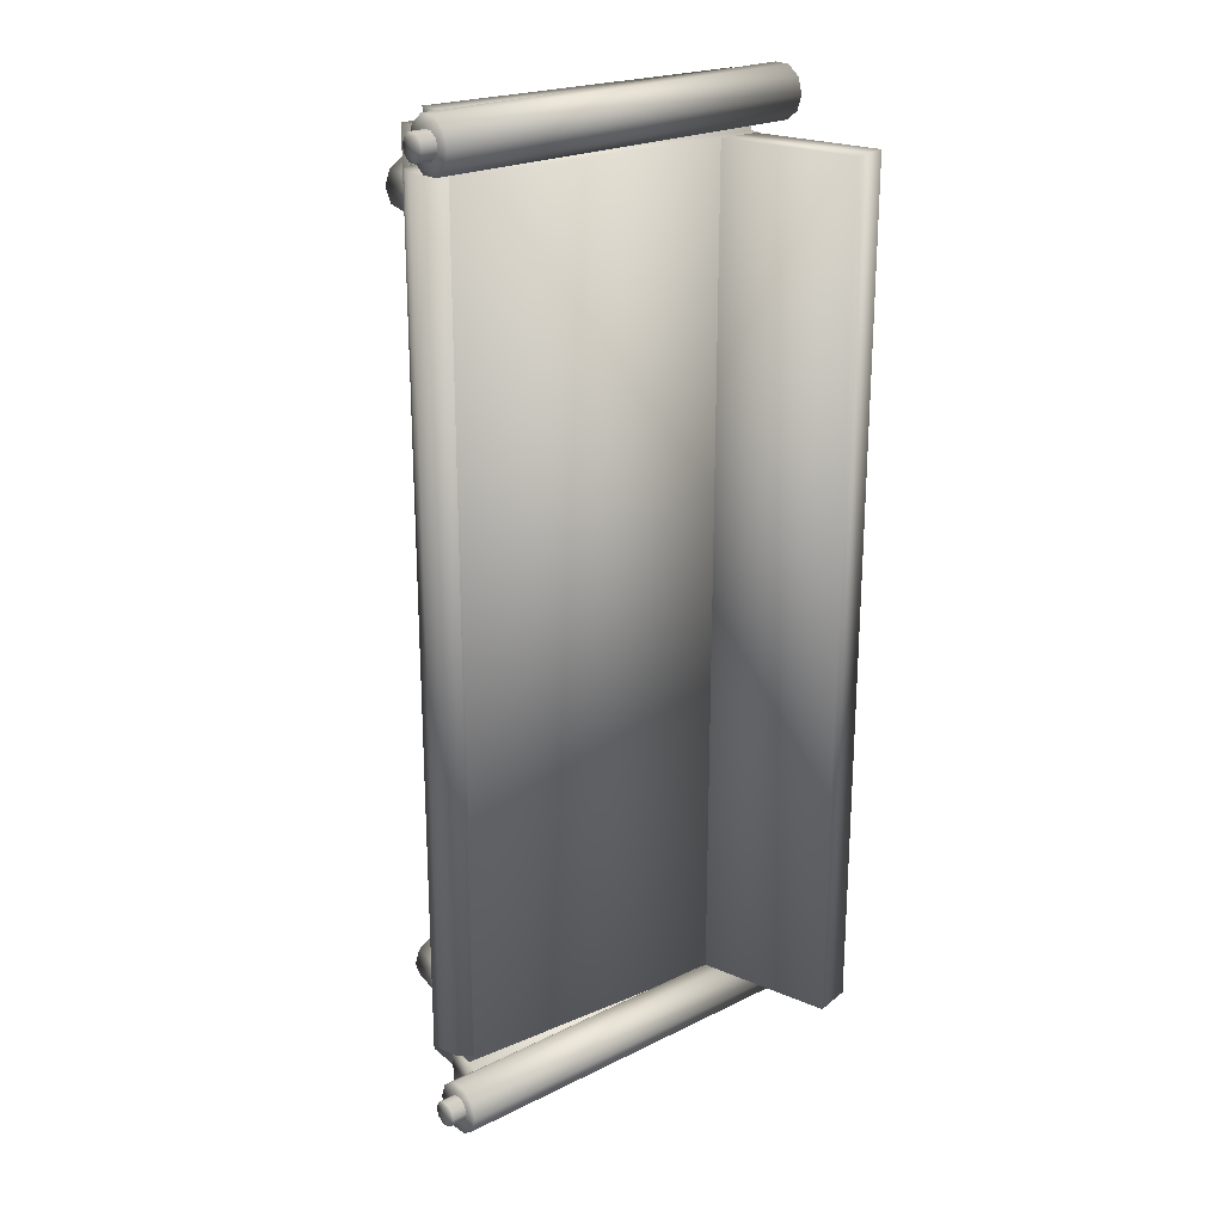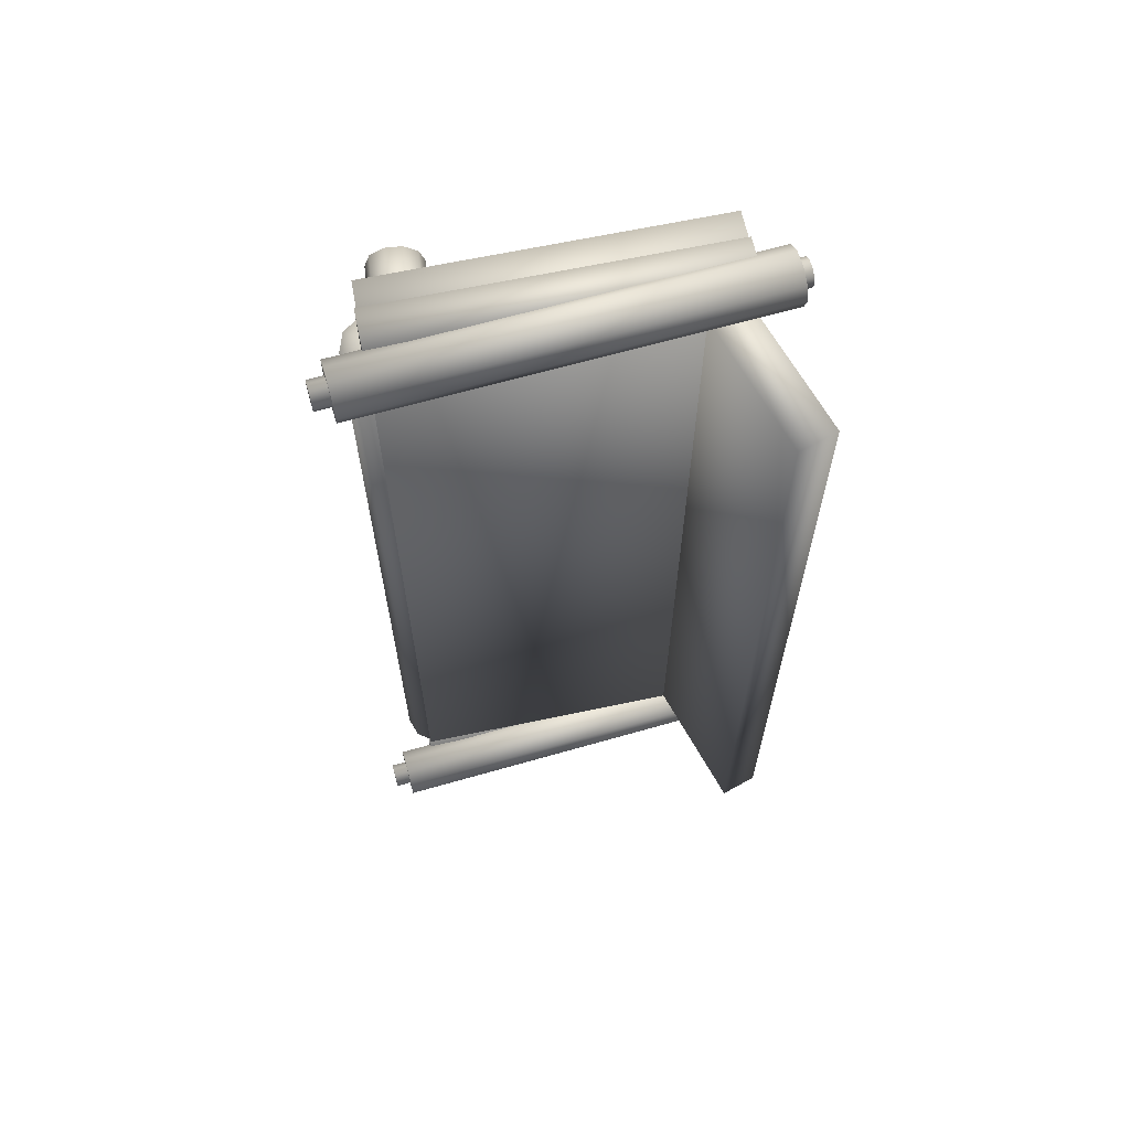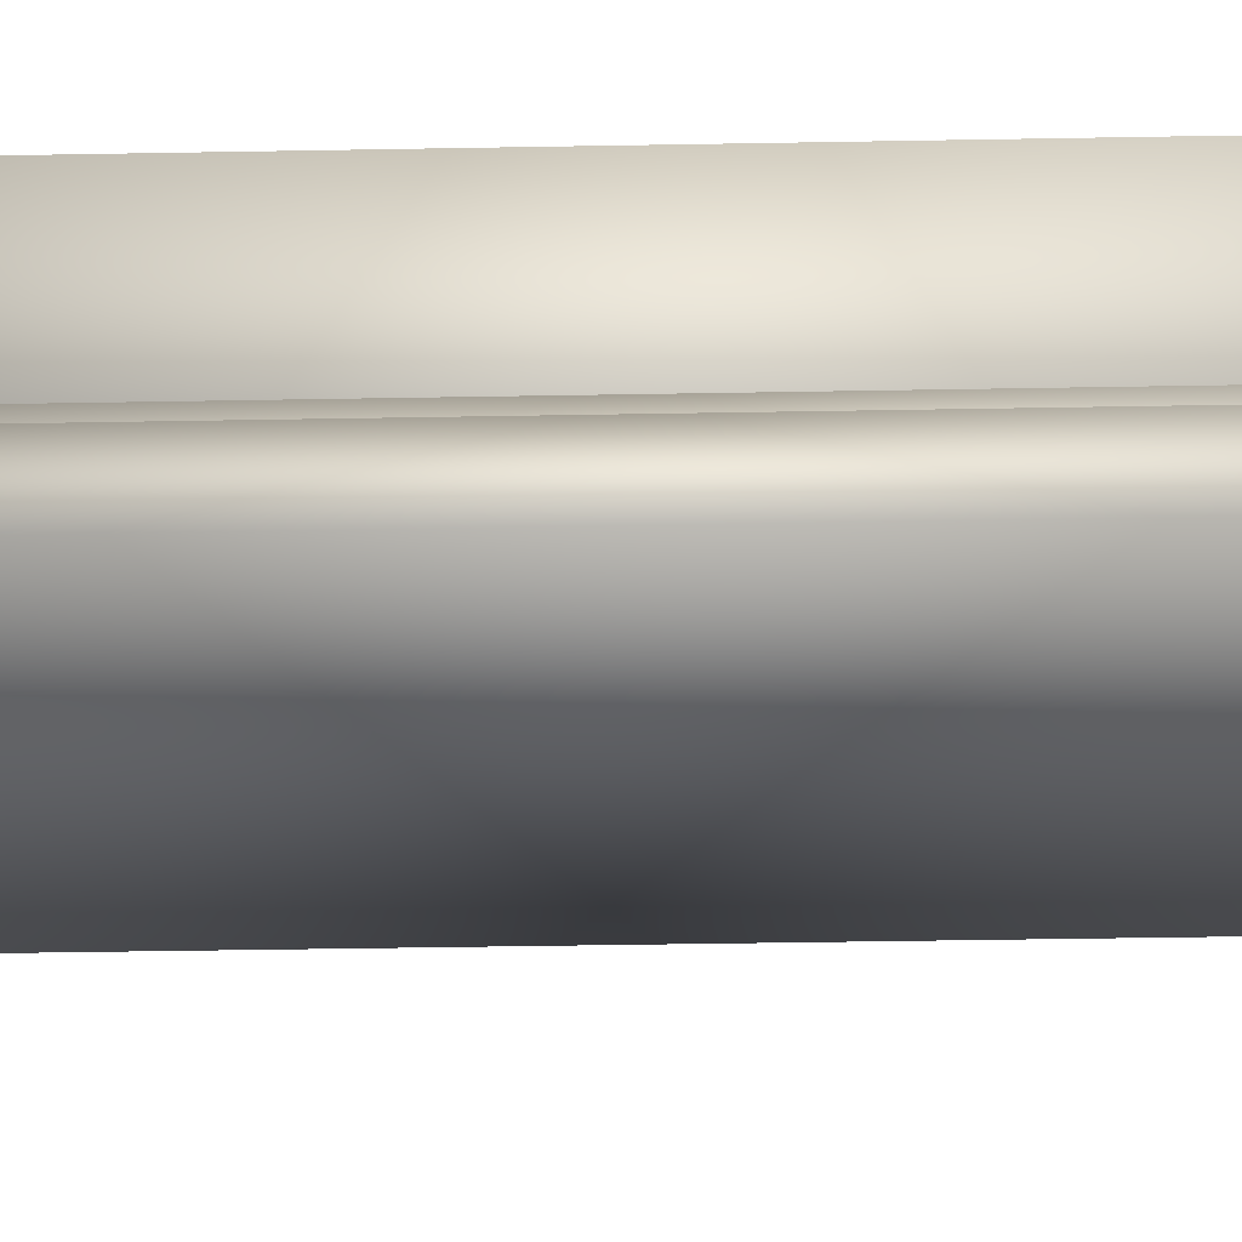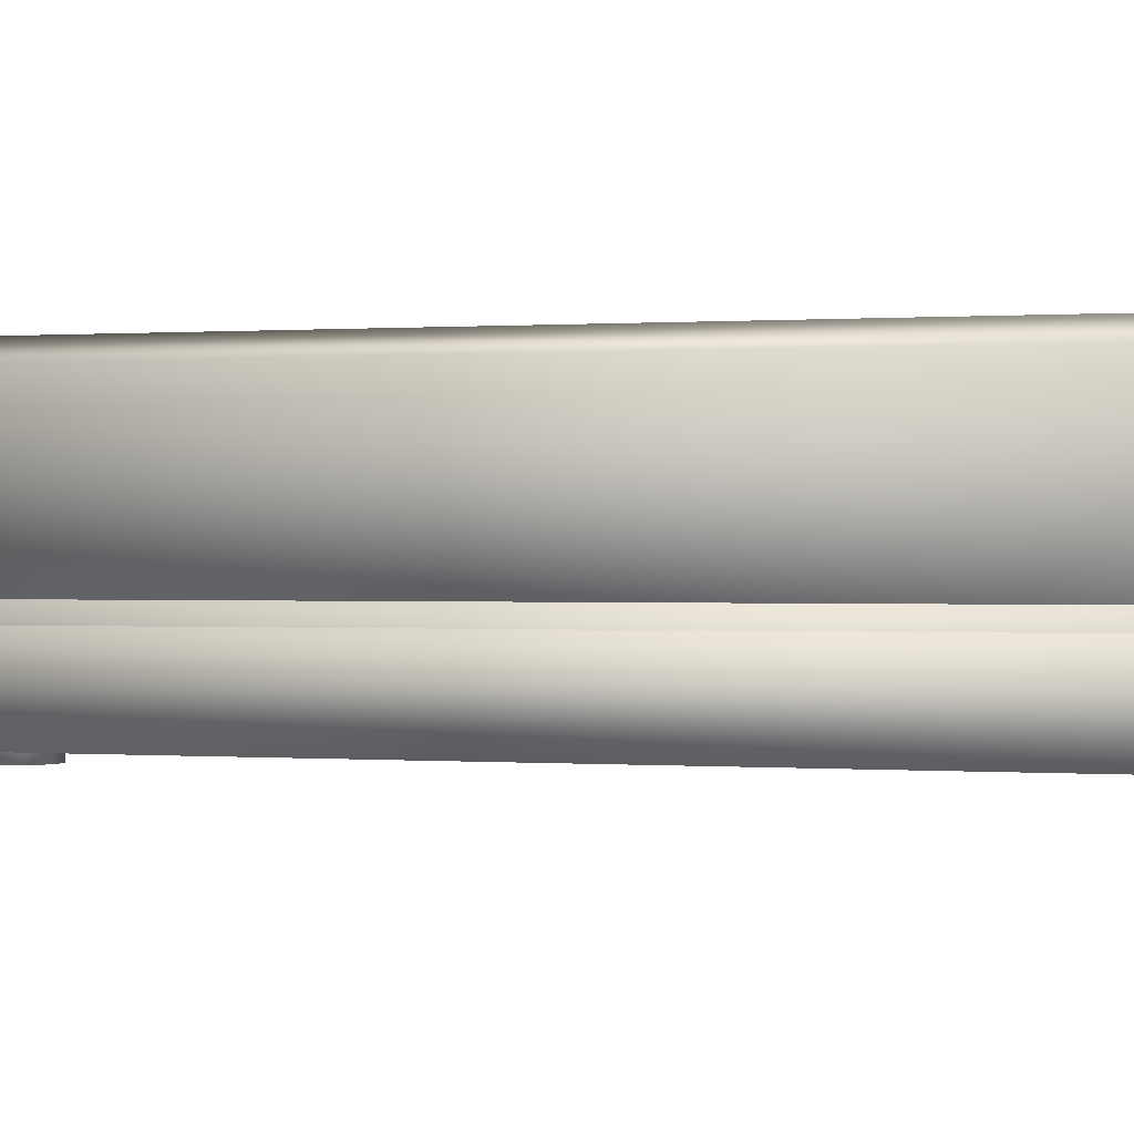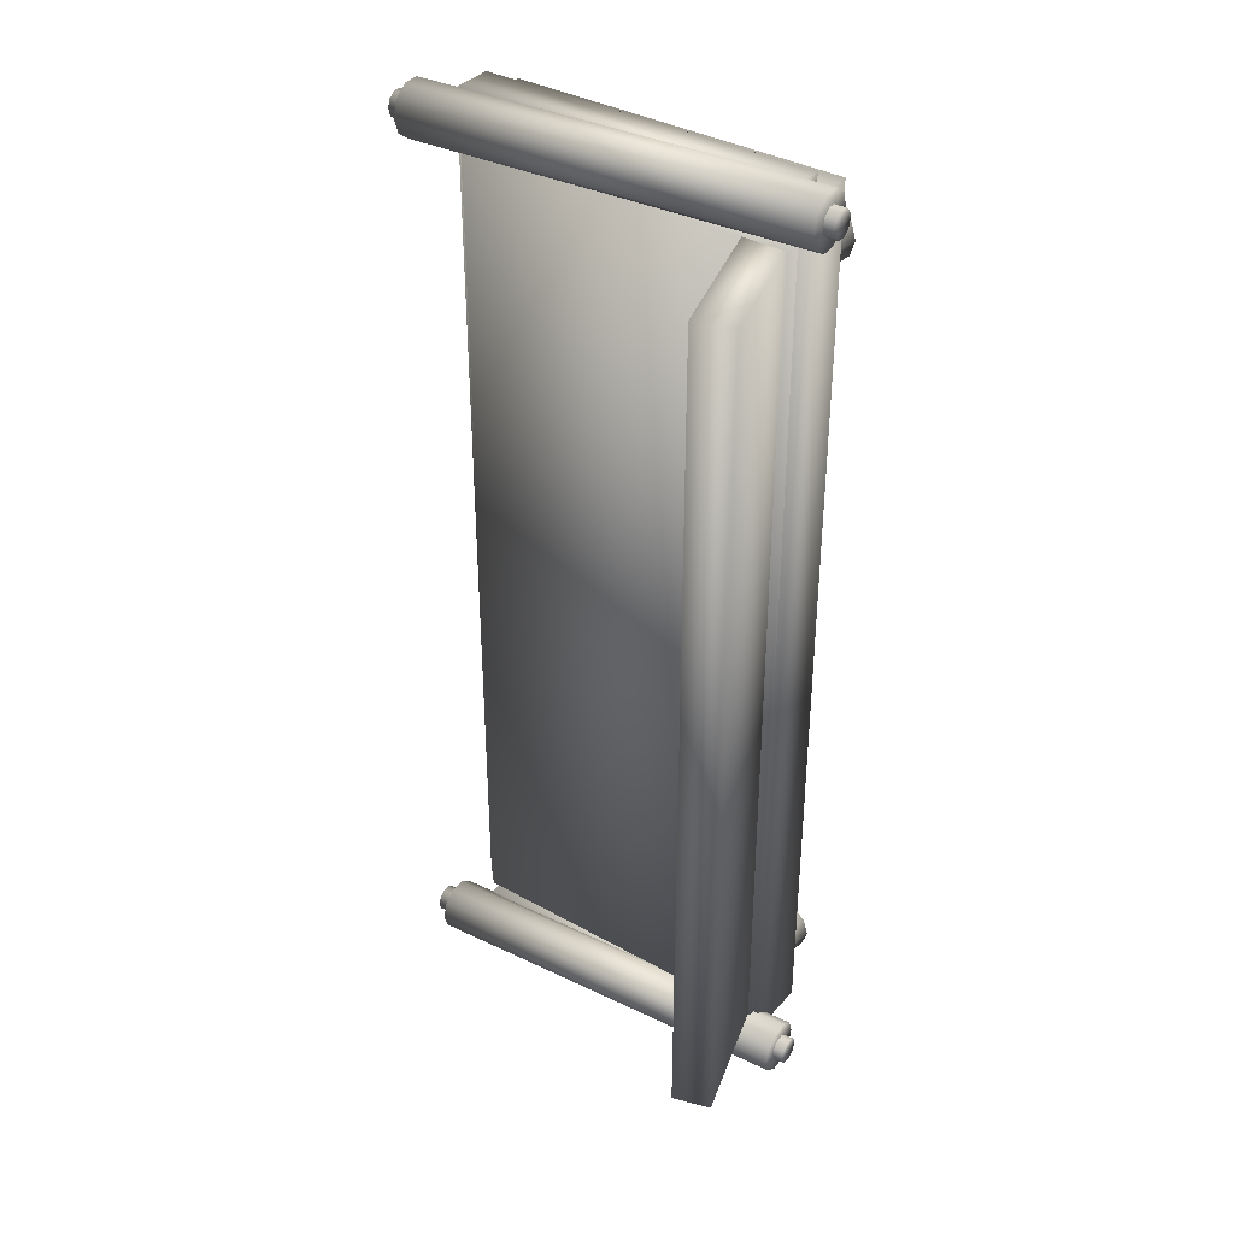
<metadata>
{"format":"obj","ext":"obj","renderer":"f3d","projection":"perspective","resolution":1024,"background":"white","views":[{"elev":22.7,"azim":149.4,"up":"+Z"},{"elev":65.1,"azim":173.7,"up":"+Z"},{"elev":-44.3,"azim":-88.8,"up":"+Y"},{"elev":0.3,"azim":-70.2,"up":"+Y"},{"elev":36.8,"azim":-138.4,"up":"+Z"}]}
</metadata>
<code>
v 0.3893 0.08936 0.8862
v 0.3844 0.08936 0.9013
v 0.3893 0.025 0.8862
v 0.3844 0.025 0.9013
v 0.3636 0.025 0.8862
v 0.3636 0.08936 0.8862
v 0.3715 0.08936 0.9106
v 0.3715 0.025 0.9106
v 0.3556 0.08936 0.9106
v 0.3556 0.025 0.9106
v 0.3427 0.08936 0.9013
v 0.3427 0.025 0.9013
v 0.3378 0.08936 0.8862
v 0.3378 0.025 0.8862
v 0.3427 0.08936 0.871
v 0.3427 0.025 0.871
v 0.3556 0.08936 0.8617
v 0.3556 0.025 0.8617
v 0.3715 0.08936 0.8617
v 0.3715 0.025 0.8617
v 0.3844 0.08936 0.871
v 0.3844 0.025 0.871
v 0.3893 0.08936 0.1138
v 0.3844 0.08936 0.129
v 0.3893 0.025 0.1138
v 0.3844 0.025 0.129
v 0.3636 0.025 0.1138
v 0.3636 0.08936 0.1138
v 0.3715 0.08936 0.1383
v 0.3715 0.025 0.1383
v 0.3556 0.08936 0.1383
v 0.3556 0.025 0.1383
v 0.3427 0.08936 0.129
v 0.3427 0.025 0.129
v 0.3378 0.08936 0.1138
v 0.3378 0.025 0.1138
v 0.3427 0.08936 0.09871
v 0.3427 0.025 0.09871
v 0.3556 0.08936 0.08936
v 0.3556 0.025 0.08936
v 0.3715 0.08936 0.08936
v 0.3715 0.025 0.08936
v 0.3844 0.08936 0.09871
v 0.3844 0.025 0.09871
v 0.1319 0.08936 0.1138
v 0.1269 0.08936 0.129
v 0.1319 0.025 0.1138
v 0.1269 0.025 0.129
v 0.1061 0.025 0.1138
v 0.1061 0.08936 0.1138
v 0.1141 0.08936 0.1383
v 0.1141 0.025 0.1383
v 0.09817 0.08936 0.1383
v 0.09817 0.025 0.1383
v 0.08529 0.08936 0.129
v 0.08529 0.025 0.129
v 0.08038 0.08936 0.1138
v 0.08038 0.025 0.1138
v 0.08529 0.08936 0.09871
v 0.08529 0.025 0.09871
v 0.09817 0.08936 0.08936
v 0.09817 0.025 0.08936
v 0.1141 0.08936 0.08936
v 0.1141 0.025 0.08936
v 0.1269 0.08936 0.09871
v 0.1269 0.025 0.09871
v 0.1319 0.08936 0.8862
v 0.1269 0.08936 0.9013
v 0.1319 0.025 0.8862
v 0.1269 0.025 0.9013
v 0.1061 0.025 0.8862
v 0.1061 0.08936 0.8862
v 0.1141 0.08936 0.9106
v 0.1141 0.025 0.9106
v 0.09817 0.08936 0.9106
v 0.09817 0.025 0.9106
v 0.08529 0.08936 0.9013
v 0.08529 0.025 0.9013
v 0.08038 0.08936 0.8862
v 0.08038 0.025 0.8862
v 0.08529 0.08936 0.871
v 0.08529 0.025 0.871
v 0.09817 0.08936 0.8617
v 0.09817 0.025 0.8617
v 0.1141 0.08936 0.8617
v 0.1141 0.025 0.8617
v 0.1269 0.08936 0.871
v 0.1269 0.025 0.871
v 0.07796 0.04771 0.04948
v 0.3981 0.07984 0.04948
v 0.3917 0.1439 0.04948
v 0.07153 0.1118 0.04948
v 0.07796 0.04771 0.9505
v 0.3981 0.07984 0.9505
v 0.3917 0.1439 0.9505
v 0.07153 0.1118 0.9505
v 0.07667 0.08626 0.9312
v 0.3969 0.1184 0.9312
v 0.393 0.1568 0.9312
v 0.07282 0.1247 0.9312
v 0.07667 0.08626 0.9698
v 0.3969 0.1184 0.9698
v 0.393 0.1568 0.9698
v 0.07282 0.1247 0.9698
v 0.4269 0.1546 0.9505
v 0.4261 0.1594 0.9656
v 0.04638 0.08897 0.9505
v 0.04554 0.09381 0.9656
v 0.042 0.1143 0.9505
v 0.4225 0.18 0.9505
v 0.4239 0.1721 0.975
v 0.04335 0.1065 0.975
v 0.4212 0.1878 0.975
v 0.04065 0.1222 0.975
v 0.419 0.2005 0.9656
v 0.03846 0.1349 0.9656
v 0.4182 0.2053 0.9505
v 0.03763 0.1397 0.9505
v 0.419 0.2005 0.9354
v 0.03846 0.1349 0.9354
v 0.4212 0.1878 0.926
v 0.04065 0.1222 0.926
v 0.4239 0.1721 0.926
v 0.04335 0.1065 0.926
v 0.4261 0.1594 0.9354
v 0.04554 0.09381 0.9354
v 0.44 0.1696 0.9505
v 0.4396 0.172 0.9581
v 0.03408 0.09959 0.9505
v 0.03366 0.102 0.9581
v 0.03189 0.1123 0.9505
v 0.4378 0.1823 0.9505
v 0.4385 0.1784 0.9628
v 0.03256 0.1084 0.9628
v 0.4371 0.1862 0.9628
v 0.03121 0.1162 0.9628
v 0.436 0.1925 0.9581
v 0.03012 0.1225 0.9581
v 0.4356 0.195 0.9505
v 0.0297 0.125 0.9505
v 0.436 0.1925 0.9429
v 0.03012 0.1225 0.9429
v 0.4371 0.1862 0.9383
v 0.03121 0.1162 0.9383
v 0.4385 0.1784 0.9383
v 0.03256 0.1084 0.9383
v 0.4396 0.172 0.9429
v 0.03366 0.102 0.9429
v 0.44 0.1696 0.04948
v 0.4396 0.172 0.05705
v 0.03408 0.09959 0.04948
v 0.03366 0.102 0.05705
v 0.03189 0.1123 0.04948
v 0.4378 0.1823 0.04948
v 0.4385 0.1784 0.06173
v 0.03256 0.1084 0.06173
v 0.4371 0.1862 0.06173
v 0.03121 0.1162 0.06173
v 0.436 0.1925 0.05705
v 0.03012 0.1225 0.05705
v 0.4356 0.195 0.04948
v 0.0297 0.125 0.04948
v 0.436 0.1925 0.04192
v 0.03012 0.1225 0.04192
v 0.4371 0.1862 0.03724
v 0.03121 0.1162 0.03724
v 0.4385 0.1784 0.03724
v 0.03256 0.1084 0.03724
v 0.4396 0.172 0.04192
v 0.03366 0.102 0.04192
v 0.07667 0.08626 0.03018
v 0.3969 0.1184 0.03018
v 0.393 0.1568 0.03018
v 0.07282 0.1247 0.03018
v 0.07667 0.08626 0.06879
v 0.3969 0.1184 0.06879
v 0.393 0.1568 0.06879
v 0.07282 0.1247 0.06879
v 0.4269 0.1546 0.04948
v 0.4261 0.1594 0.06462
v 0.04638 0.08897 0.04948
v 0.04554 0.09381 0.06462
v 0.042 0.1143 0.04948
v 0.4225 0.18 0.04948
v 0.4239 0.1721 0.07397
v 0.04335 0.1065 0.07397
v 0.4212 0.1878 0.07397
v 0.04065 0.1222 0.07397
v 0.419 0.2005 0.06462
v 0.03846 0.1349 0.06462
v 0.4182 0.2053 0.04948
v 0.03763 0.1397 0.04948
v 0.419 0.2005 0.03435
v 0.03846 0.1349 0.03435
v 0.4212 0.1878 0.025
v 0.04065 0.1222 0.025
v 0.4239 0.1721 0.025
v 0.04335 0.1065 0.025
v 0.4261 0.1594 0.03435
v 0.04554 0.09381 0.03435
v 0.1002 0.06372 0.08166
v 0.1358 0.07876 0.08166
v 0.06057 0.2566 0.08166
v 0.025 0.2416 0.08166
v 0.1002 0.06372 0.9183
v 0.1358 0.07876 0.9183
v 0.06057 0.2566 0.9183
v 0.025 0.2416 0.9183
v 0.07796 0.06058 0.08166
v 0.3981 0.09271 0.08166
v 0.3917 0.1567 0.08166
v 0.07153 0.1246 0.08166
v 0.07796 0.06058 0.9183
v 0.3981 0.09271 0.9183
v 0.3917 0.1567 0.9183
v 0.07153 0.1246 0.9183
v 0.4141 0.1267 0.9183
v 0.4099 0.1072 0.9183
v 0.4141 0.1267 0.08166
v 0.4099 0.1072 0.08166
v 0.3821 0.1234 0.08166
v 0.3821 0.1234 0.9183
v 0.3951 0.09399 0.9183
v 0.3951 0.09399 0.08166
v 0.3753 0.092 0.9183
v 0.3753 0.092 0.08166
v 0.3581 0.102 0.9183
v 0.3581 0.102 0.08166
v 0.3501 0.1202 0.9183
v 0.3501 0.1202 0.08166
v 0.3543 0.1397 0.9183
v 0.3543 0.1397 0.08166
v 0.3692 0.1529 0.9183
v 0.3692 0.1529 0.08166
v 0.389 0.1549 0.9183
v 0.389 0.1549 0.08166
v 0.4061 0.1449 0.9183
v 0.4061 0.1449 0.08166
f 1 2 3
f 2 4 3
f 5 3 4
f 6 2 1
f 2 7 4
f 7 8 4
f 5 4 8
f 6 7 2
f 7 9 8
f 9 10 8
f 5 8 10
f 6 9 7
f 9 11 10
f 11 12 10
f 5 10 12
f 6 11 9
f 11 13 12
f 13 14 12
f 5 12 14
f 6 13 11
f 13 15 14
f 15 16 14
f 5 14 16
f 6 15 13
f 15 17 16
f 17 18 16
f 5 16 18
f 6 17 15
f 17 19 18
f 19 20 18
f 5 18 20
f 6 19 17
f 19 21 20
f 21 22 20
f 5 20 22
f 6 21 19
f 21 1 22
f 1 3 22
f 5 22 3
f 6 1 21
f 23 24 25
f 24 26 25
f 27 25 26
f 28 24 23
f 24 29 26
f 29 30 26
f 27 26 30
f 28 29 24
f 29 31 30
f 31 32 30
f 27 30 32
f 28 31 29
f 31 33 32
f 33 34 32
f 27 32 34
f 28 33 31
f 33 35 34
f 35 36 34
f 27 34 36
f 28 35 33
f 35 37 36
f 37 38 36
f 27 36 38
f 28 37 35
f 37 39 38
f 39 40 38
f 27 38 40
f 28 39 37
f 39 41 40
f 41 42 40
f 27 40 42
f 28 41 39
f 41 43 42
f 43 44 42
f 27 42 44
f 28 43 41
f 43 23 44
f 23 25 44
f 27 44 25
f 28 23 43
f 45 46 47
f 46 48 47
f 49 47 48
f 50 46 45
f 46 51 48
f 51 52 48
f 49 48 52
f 50 51 46
f 51 53 52
f 53 54 52
f 49 52 54
f 50 53 51
f 53 55 54
f 55 56 54
f 49 54 56
f 50 55 53
f 55 57 56
f 57 58 56
f 49 56 58
f 50 57 55
f 57 59 58
f 59 60 58
f 49 58 60
f 50 59 57
f 59 61 60
f 61 62 60
f 49 60 62
f 50 61 59
f 61 63 62
f 63 64 62
f 49 62 64
f 50 63 61
f 63 65 64
f 65 66 64
f 49 64 66
f 50 65 63
f 65 45 66
f 45 47 66
f 49 66 47
f 50 45 65
f 67 68 69
f 68 70 69
f 71 69 70
f 72 68 67
f 68 73 70
f 73 74 70
f 71 70 74
f 72 73 68
f 73 75 74
f 75 76 74
f 71 74 76
f 72 75 73
f 75 77 76
f 77 78 76
f 71 76 78
f 72 77 75
f 77 79 78
f 79 80 78
f 71 78 80
f 72 79 77
f 79 81 80
f 81 82 80
f 71 80 82
f 72 81 79
f 81 83 82
f 83 84 82
f 71 82 84
f 72 83 81
f 83 85 84
f 85 86 84
f 71 84 86
f 72 85 83
f 85 87 86
f 87 88 86
f 71 86 88
f 72 87 85
f 87 67 88
f 67 69 88
f 71 88 69
f 72 67 87
f 89 92 90
f 90 92 91
f 89 94 93
f 89 90 94
f 89 93 92
f 92 93 96
f 92 96 95
f 92 95 91
f 90 95 94
f 90 91 95
f 94 96 93
f 94 95 96
f 97 100 98
f 98 100 99
f 97 102 101
f 97 98 102
f 97 101 100
f 100 101 104
f 100 104 103
f 100 103 99
f 98 103 102
f 98 99 103
f 102 104 101
f 102 103 104
f 105 106 107
f 106 108 107
f 109 107 108
f 110 106 105
f 106 111 108
f 111 112 108
f 109 108 112
f 110 111 106
f 111 113 112
f 113 114 112
f 109 112 114
f 110 113 111
f 113 115 114
f 115 116 114
f 109 114 116
f 110 115 113
f 115 117 116
f 117 118 116
f 109 116 118
f 110 117 115
f 117 119 118
f 119 120 118
f 109 118 120
f 110 119 117
f 119 121 120
f 121 122 120
f 109 120 122
f 110 121 119
f 121 123 122
f 123 124 122
f 109 122 124
f 110 123 121
f 123 125 124
f 125 126 124
f 109 124 126
f 110 125 123
f 125 105 126
f 105 107 126
f 109 126 107
f 110 105 125
f 127 128 129
f 128 130 129
f 131 129 130
f 132 128 127
f 128 133 130
f 133 134 130
f 131 130 134
f 132 133 128
f 133 135 134
f 135 136 134
f 131 134 136
f 132 135 133
f 135 137 136
f 137 138 136
f 131 136 138
f 132 137 135
f 137 139 138
f 139 140 138
f 131 138 140
f 132 139 137
f 139 141 140
f 141 142 140
f 131 140 142
f 132 141 139
f 141 143 142
f 143 144 142
f 131 142 144
f 132 143 141
f 143 145 144
f 145 146 144
f 131 144 146
f 132 145 143
f 145 147 146
f 147 148 146
f 131 146 148
f 132 147 145
f 147 127 148
f 127 129 148
f 131 148 129
f 132 127 147
f 149 150 151
f 150 152 151
f 153 151 152
f 154 150 149
f 150 155 152
f 155 156 152
f 153 152 156
f 154 155 150
f 155 157 156
f 157 158 156
f 153 156 158
f 154 157 155
f 157 159 158
f 159 160 158
f 153 158 160
f 154 159 157
f 159 161 160
f 161 162 160
f 153 160 162
f 154 161 159
f 161 163 162
f 163 164 162
f 153 162 164
f 154 163 161
f 163 165 164
f 165 166 164
f 153 164 166
f 154 165 163
f 165 167 166
f 167 168 166
f 153 166 168
f 154 167 165
f 167 169 168
f 169 170 168
f 153 168 170
f 154 169 167
f 169 149 170
f 149 151 170
f 153 170 151
f 154 149 169
f 171 174 172
f 172 174 173
f 171 176 175
f 171 172 176
f 171 175 174
f 174 175 178
f 174 178 177
f 174 177 173
f 172 177 176
f 172 173 177
f 176 178 175
f 176 177 178
f 179 180 181
f 180 182 181
f 183 181 182
f 184 180 179
f 180 185 182
f 185 186 182
f 183 182 186
f 184 185 180
f 185 187 186
f 187 188 186
f 183 186 188
f 184 187 185
f 187 189 188
f 189 190 188
f 183 188 190
f 184 189 187
f 189 191 190
f 191 192 190
f 183 190 192
f 184 191 189
f 191 193 192
f 193 194 192
f 183 192 194
f 184 193 191
f 193 195 194
f 195 196 194
f 183 194 196
f 184 195 193
f 195 197 196
f 197 198 196
f 183 196 198
f 184 197 195
f 197 199 198
f 199 200 198
f 183 198 200
f 184 199 197
f 199 179 200
f 179 181 200
f 183 200 181
f 184 179 199
f 201 204 202
f 202 204 203
f 201 206 205
f 201 202 206
f 201 205 204
f 204 205 208
f 204 208 207
f 204 207 203
f 202 207 206
f 202 203 207
f 206 208 205
f 206 207 208
f 209 212 210
f 210 212 211
f 209 214 213
f 209 210 214
f 209 213 212
f 212 213 216
f 212 216 215
f 212 215 211
f 210 215 214
f 210 211 215
f 214 216 213
f 214 215 216
f 217 218 219
f 218 220 219
f 221 219 220
f 222 218 217
f 218 223 220
f 223 224 220
f 221 220 224
f 222 223 218
f 223 225 224
f 225 226 224
f 221 224 226
f 222 225 223
f 225 227 226
f 227 228 226
f 221 226 228
f 222 227 225
f 227 229 228
f 229 230 228
f 221 228 230
f 222 229 227
f 229 231 230
f 231 232 230
f 221 230 232
f 222 231 229
f 231 233 232
f 233 234 232
f 221 232 234
f 222 233 231
f 233 235 234
f 235 236 234
f 221 234 236
f 222 235 233
f 235 237 236
f 237 238 236
f 221 236 238
f 222 237 235
f 237 217 238
f 217 219 238
f 221 238 219
f 222 217 237

</code>
